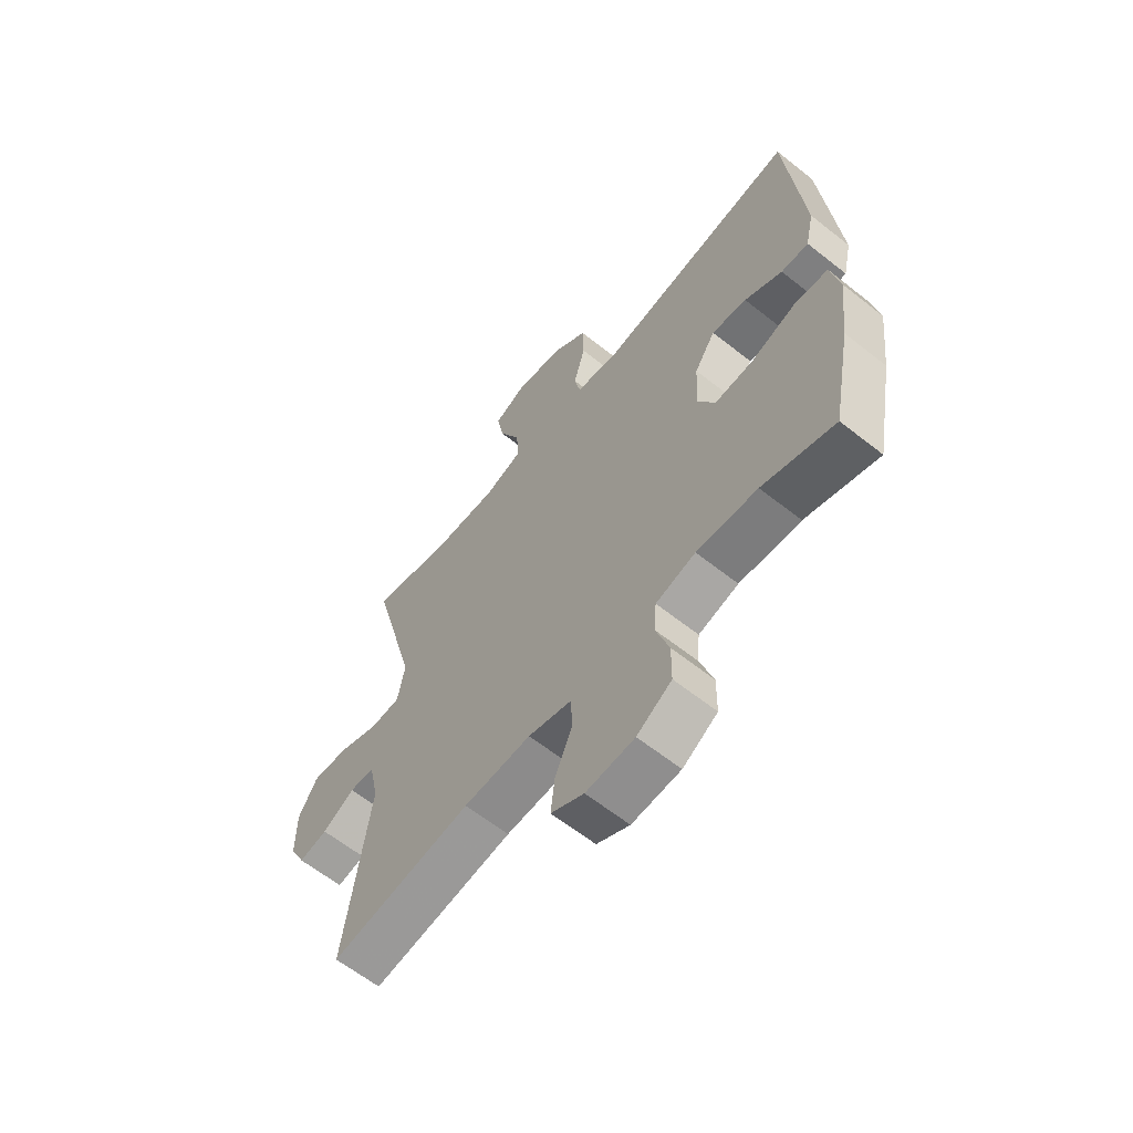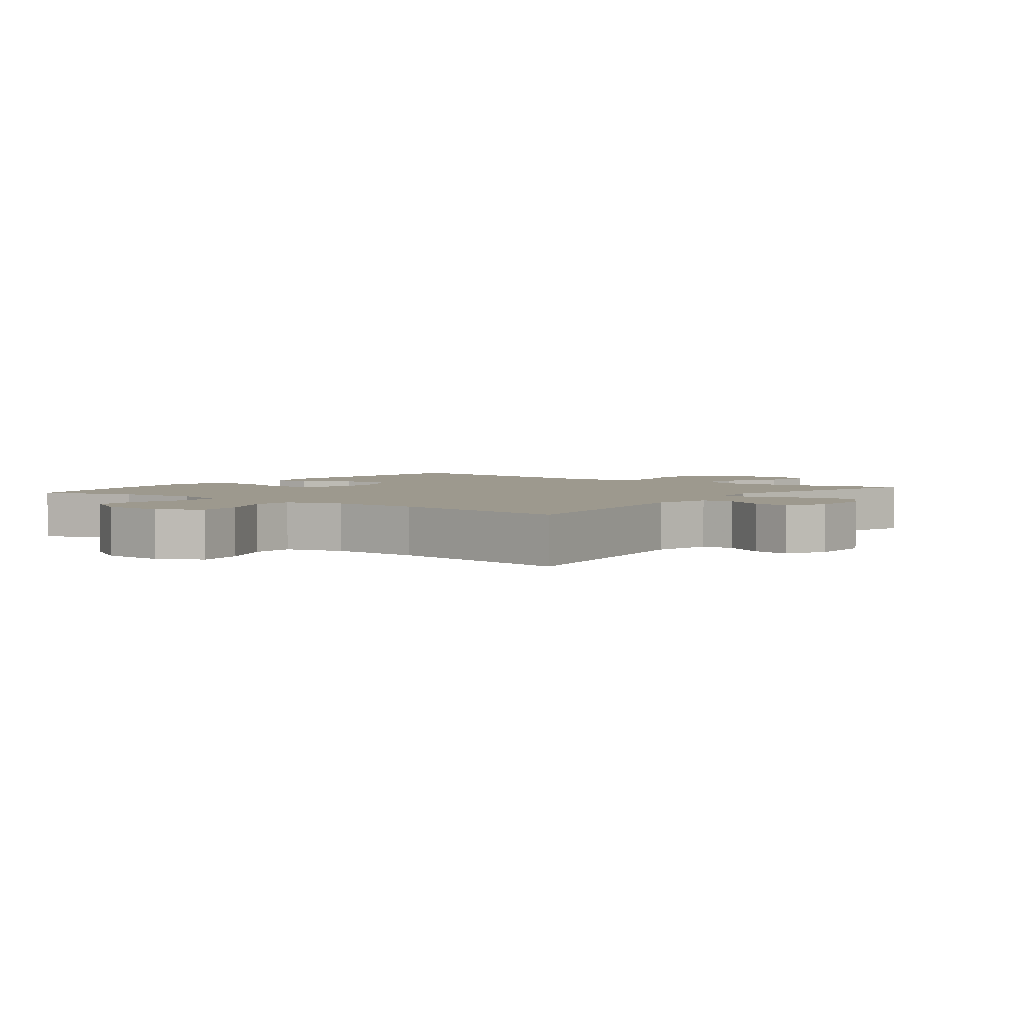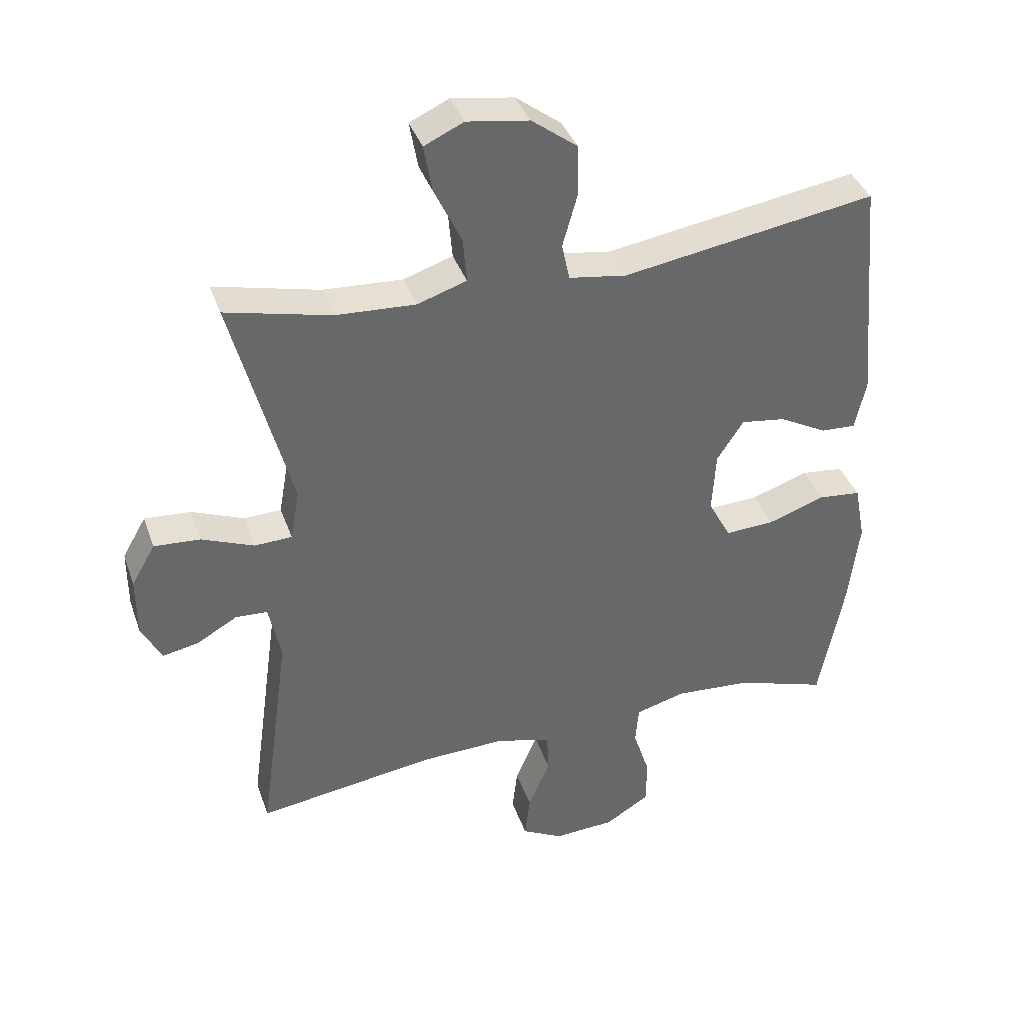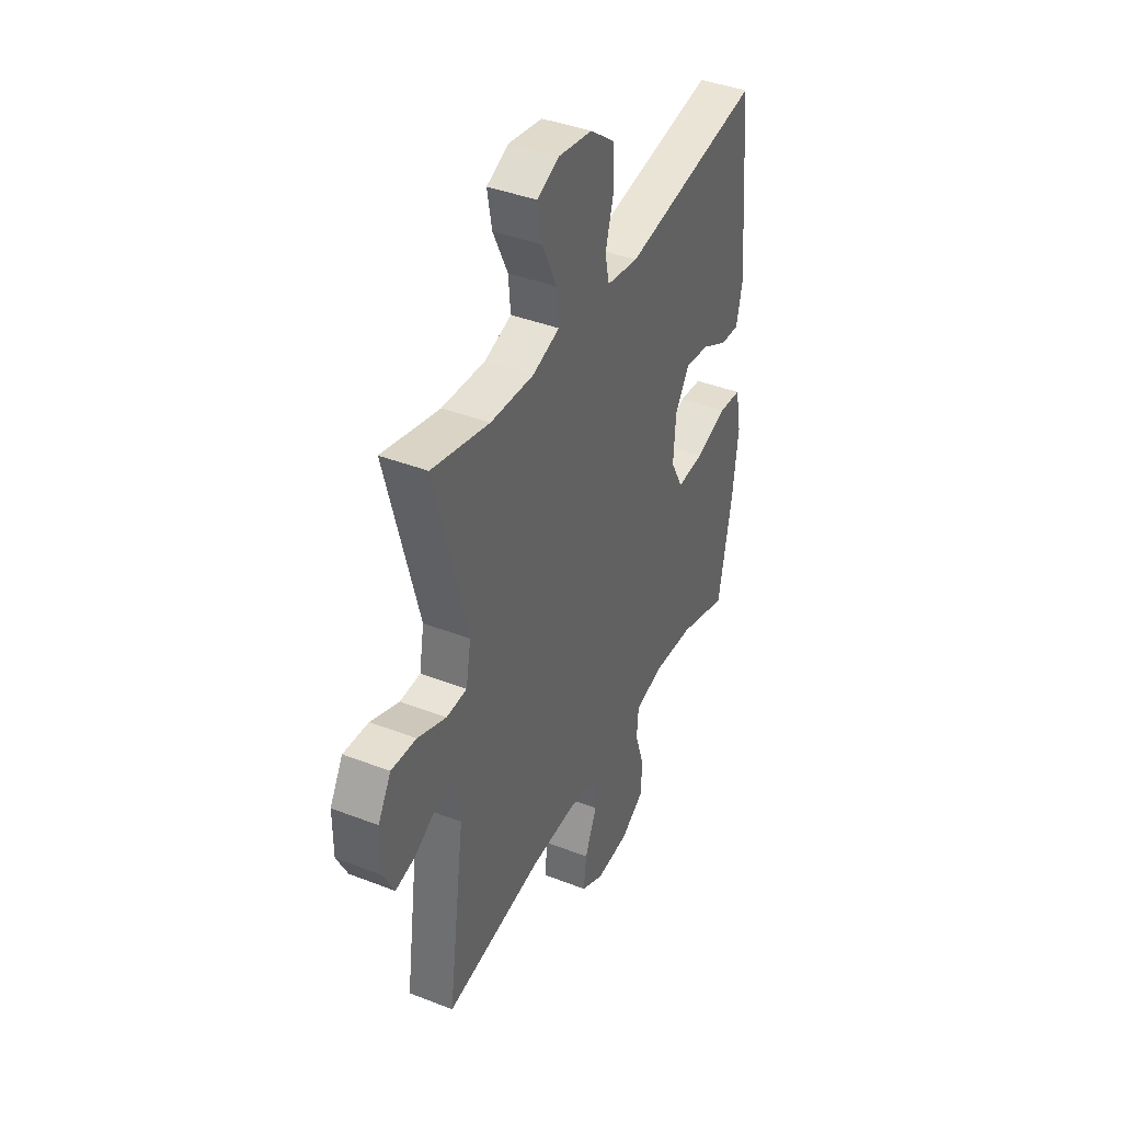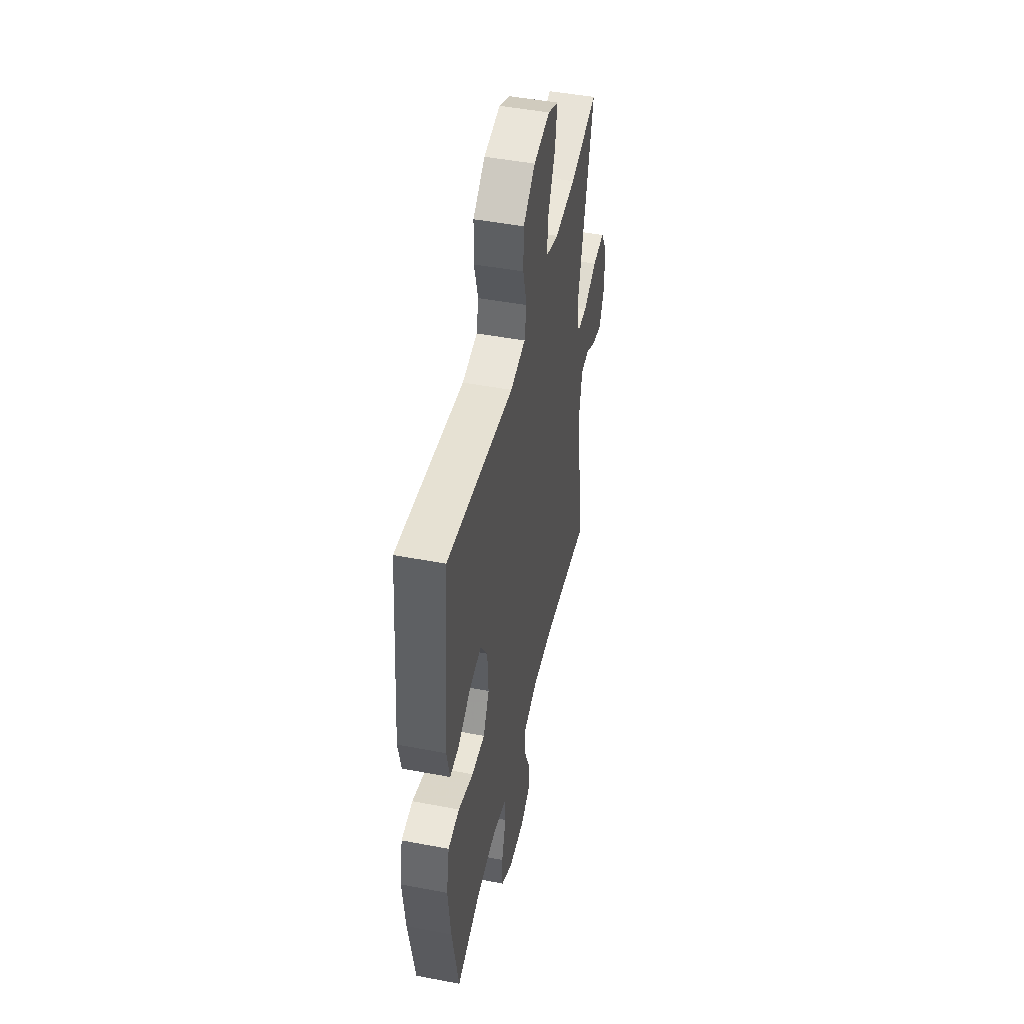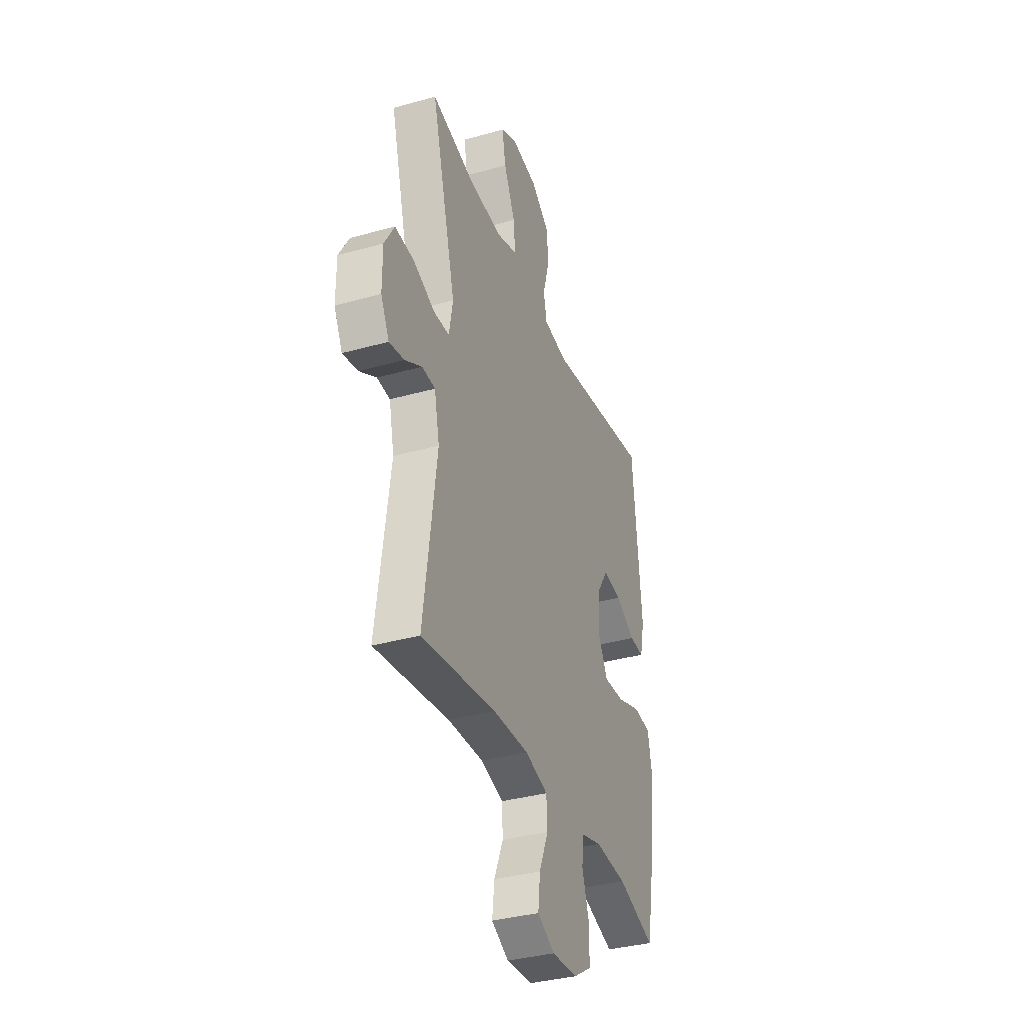
<metadata>
{"format":"obj","ext":"obj","renderer":"f3d","projection":"perspective","resolution":1024,"background":"white","views":[{"elev":-62.5,"azim":51.2,"up":"+Z"},{"elev":3.3,"azim":-143.1,"up":"+Y"},{"elev":38.5,"azim":-18.4,"up":"+Z"},{"elev":40.4,"azim":-64.5,"up":"+Z"},{"elev":46.9,"azim":102.2,"up":"+Z"},{"elev":-35.6,"azim":-69.7,"up":"+Z"}]}
</metadata>
<code>
v -0.5 0.07 -0.5
v -0.452 0.07 -0.152
v -0.471 0.07 -0.063
v -0.52 0.07 -0.06
v -0.583 0.07 -0.096
v -0.639 0.07 -0.107
v -0.67 0.07 -0.046
v -0.67 0.07 0.047
v -0.633 0.07 0.111
v -0.562 0.07 0.106
v -0.481 0.07 0.073
v -0.423 0.07 0.075
v -0.409 0.07 0.154
v -0.5 0.07 0.5
v -0.337 0.07 0.461
v -0.214 0.07 0.454
v -0.138 0.07 0.479
v -0.144 0.07 0.548
v -0.186 0.07 0.637
v -0.199 0.07 0.71
v -0.138 0.07 0.738
v -0.042 0.07 0.723
v 0.028 0.07 0.67
v 0.03 0.07 0.591
v 0.007 0.07 0.509
v 0.019 0.07 0.452
v 0.108 0.07 0.438
v 0.5 0.07 0.5
v 0.532 0.07 0.144
v 0.515 0.07 0.067
v 0.461 0.07 0.07
v 0.387 0.07 0.11
v 0.318 0.07 0.12
v 0.277 0.07 0.057
v 0.271 0.07 -0.038
v 0.306 0.07 -0.104
v 0.383 0.07 -0.1
v 0.471 0.07 -0.07
v 0.537 0.07 -0.077
v 0.554 0.07 -0.165
v 0.538 0.07 -0.3
v 0.5 0.07 -0.5
v 0.359 0.07 -0.454
v 0.24 0.07 -0.445
v 0.162 0.07 -0.466
v 0.157 0.07 -0.526
v 0.183 0.07 -0.607
v 0.182 0.07 -0.68
v 0.114 0.07 -0.722
v 0.019 0.07 -0.727
v -0.045 0.07 -0.693
v -0.037 0.07 -0.624
v -0.003 0.07 -0.544
v -0.006 0.07 -0.481
v -0.091 0.07 -0.457
v -0.223 0.07 -0.461
v -0.5 0 -0.5
v -0.452 0 -0.152
v -0.471 0 -0.063
v -0.52 0 -0.06
v -0.583 0 -0.096
v -0.639 0 -0.107
v -0.67 0 -0.046
v -0.67 0 0.047
v -0.633 0 0.111
v -0.562 0 0.106
v -0.481 0 0.073
v -0.423 0 0.075
v -0.409 0 0.154
v -0.5 0 0.5
v -0.337 0 0.461
v -0.214 0 0.454
v -0.138 0 0.479
v -0.144 0 0.548
v -0.186 0 0.637
v -0.199 0 0.71
v -0.138 0 0.738
v -0.042 0 0.723
v 0.028 0 0.67
v 0.03 0 0.591
v 0.007 0 0.509
v 0.019 0 0.452
v 0.108 0 0.438
v 0.5 0 0.5
v 0.532 0 0.144
v 0.515 0 0.067
v 0.461 0 0.07
v 0.387 0 0.11
v 0.318 0 0.12
v 0.277 0 0.057
v 0.271 0 -0.038
v 0.306 0 -0.104
v 0.383 0 -0.1
v 0.471 0 -0.07
v 0.537 0 -0.077
v 0.554 0 -0.165
v 0.538 0 -0.3
v 0.5 0 -0.5
v 0.359 0 -0.454
v 0.24 0 -0.445
v 0.162 0 -0.466
v 0.157 0 -0.526
v 0.183 0 -0.607
v 0.182 0 -0.68
v 0.114 0 -0.722
v 0.019 0 -0.727
v -0.045 0 -0.693
v -0.037 0 -0.624
v -0.003 0 -0.544
v -0.006 0 -0.481
v -0.091 0 -0.457
v -0.223 0 -0.461
f 51 52 53
f 50 51 53
f 49 50 53
f 48 49 53
f 47 48 53
f 46 47 53
f 45 46 53 54
f 44 45 54 55
f 41 42 43
f 40 41 43
f 39 40 43
f 38 39 43
f 37 38 43
f 36 37 43 44
f 44 55 56
f 36 44 56
f 35 36 56
f 30 31 32
f 29 30 32
f 28 29 32
f 27 28 32
f 26 27 32 33
f 23 24 25
f 22 23 25
f 21 22 25
f 20 21 25
f 19 20 25
f 18 19 25
f 17 18 25 26
f 26 33 34
f 17 26 34
f 16 17 34
f 13 14 15
f 34 35 56
f 16 34 56
f 15 16 56
f 13 15 56
f 12 13 56
f 9 10 11
f 8 9 11
f 7 8 11
f 6 7 11
f 5 6 11
f 4 5 11
f 56 1 2
f 56 2 3
f 12 56 3
f 3 4 11 12
f 109 108 107
f 109 107 106
f 109 106 105
f 109 105 104
f 109 104 103
f 109 103 102
f 110 109 102 101
f 111 110 101 100
f 99 98 97
f 99 97 96
f 99 96 95
f 99 95 94
f 99 94 93
f 100 99 93 92
f 112 111 100
f 112 100 92
f 112 92 91
f 88 87 86
f 88 86 85
f 88 85 84
f 88 84 83
f 89 88 83 82
f 81 80 79
f 81 79 78
f 81 78 77
f 81 77 76
f 81 76 75
f 81 75 74
f 82 81 74 73
f 90 89 82
f 90 82 73
f 90 73 72
f 71 70 69
f 112 91 90
f 112 90 72
f 112 72 71
f 112 71 69
f 112 69 68
f 67 66 65
f 67 65 64
f 67 64 63
f 67 63 62
f 67 62 61
f 67 61 60
f 58 57 112
f 59 58 112
f 59 112 68
f 68 67 60 59
f 1 57 58 2
f 2 58 59 3
f 3 59 60 4
f 4 60 61 5
f 5 61 62 6
f 6 62 63 7
f 7 63 64 8
f 8 64 65 9
f 9 65 66 10
f 10 66 67 11
f 11 67 68 12
f 12 68 69 13
f 13 69 70 14
f 14 70 71 15
f 15 71 72 16
f 16 72 73 17
f 17 73 74 18
f 18 74 75 19
f 19 75 76 20
f 20 76 77 21
f 21 77 78 22
f 22 78 79 23
f 23 79 80 24
f 24 80 81 25
f 25 81 82 26
f 26 82 83 27
f 27 83 84 28
f 28 84 85 29
f 29 85 86 30
f 30 86 87 31
f 31 87 88 32
f 32 88 89 33
f 33 89 90 34
f 34 90 91 35
f 35 91 92 36
f 36 92 93 37
f 37 93 94 38
f 38 94 95 39
f 39 95 96 40
f 40 96 97 41
f 41 97 98 42
f 42 98 99 43
f 43 99 100 44
f 44 100 101 45
f 45 101 102 46
f 46 102 103 47
f 47 103 104 48
f 48 104 105 49
f 49 105 106 50
f 50 106 107 51
f 51 107 108 52
f 52 108 109 53
f 53 109 110 54
f 54 110 111 55
f 55 111 112 56
f 56 112 57 1

</code>
